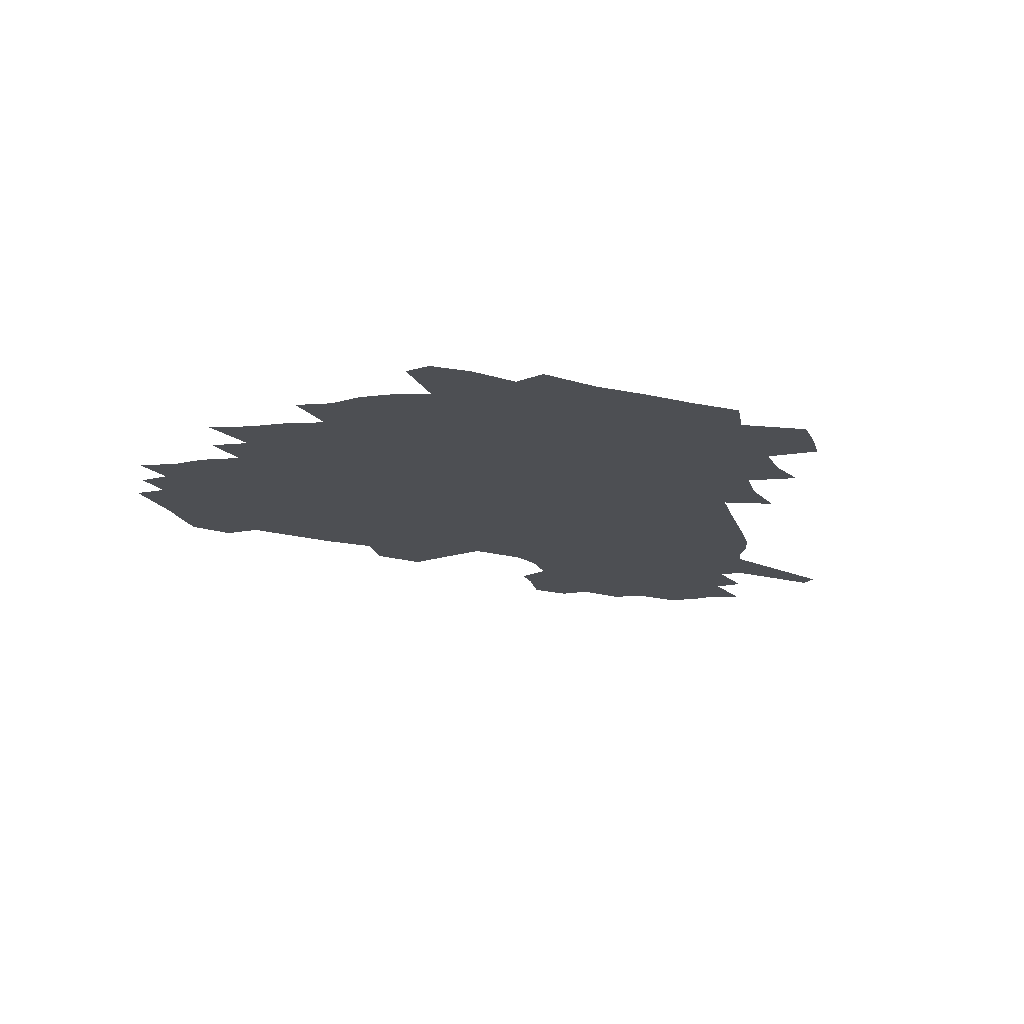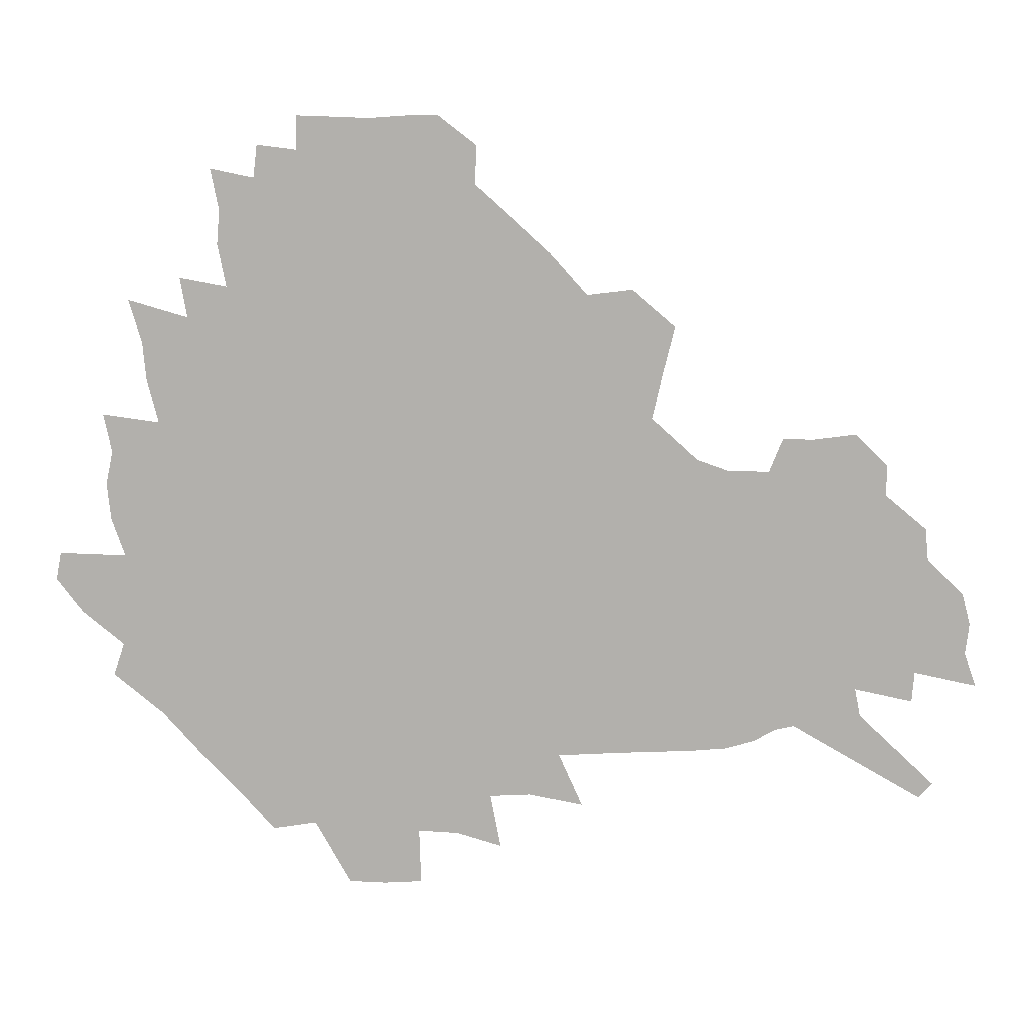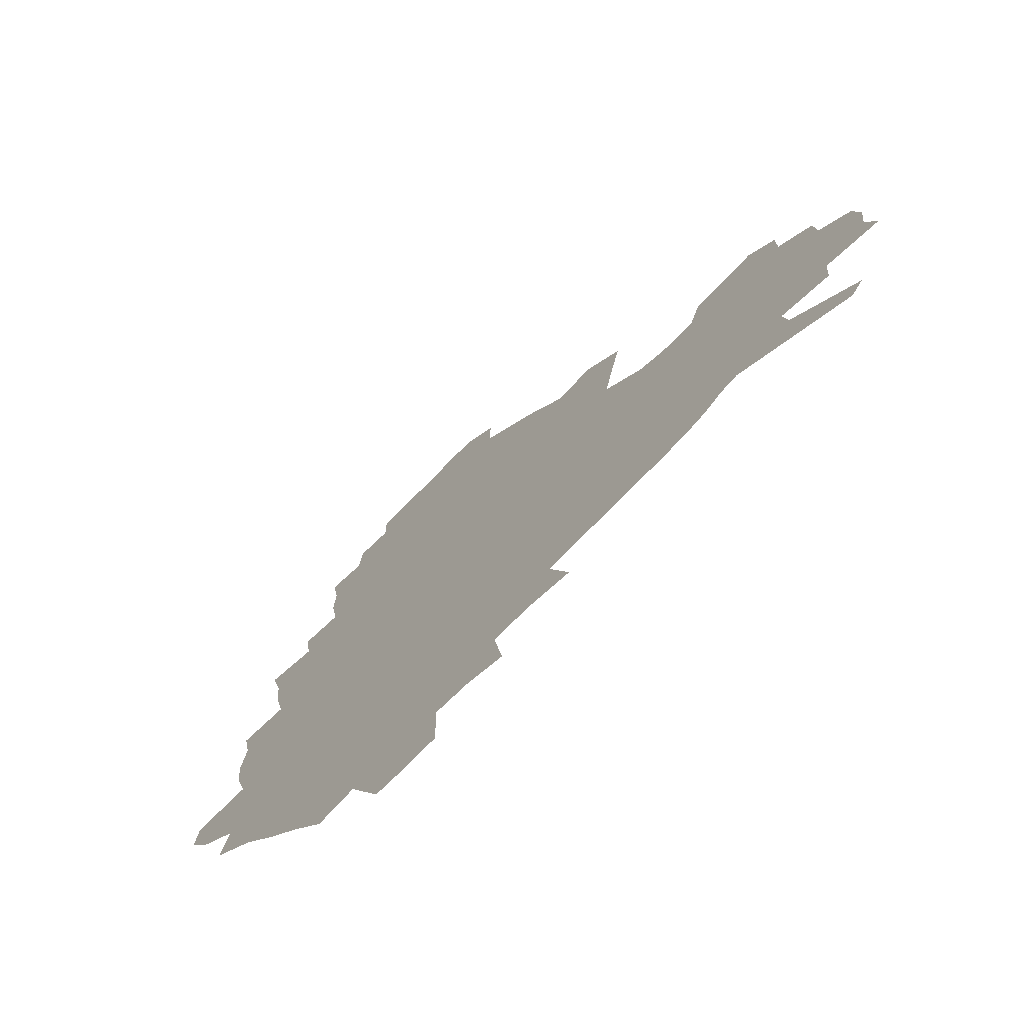
<metadata>
{"format":"obj","ext":"obj","renderer":"f3d","projection":"perspective","resolution":1024,"background":"white","views":[{"elev":-18.0,"azim":-70.9,"up":"+Z"},{"elev":10.5,"azim":3.8,"up":"+Y"},{"elev":-70.6,"azim":45.8,"up":"+Y"}]}
</metadata>
<code>
v 230.8 188.6 0
v 219.4 203.3 0
v 221.6 215.1 0
v 243.9 160.4 0
v 248.5 174.3 0
v 249.7 187.6 0
v 251.5 200.8 0
v 250.4 214.4 0
v 244.7 230.6 0
v 243.1 246 0
v 246 260.6 0
v 242.5 276.8 0
v 265.2 143.1 0
v 271.2 158 0
v 273.3 172 0
v 274.6 185.5 0
v 270.4 199.9 0
v 270.5 213.6 0
v 270.6 227.8 0
v 272 242.1 0
v 269.6 257.4 0
v 266.9 273.6 0
v 262.1 292 0
v 260.5 308.3 0
v 255 326.8 0
v 281.3 125.3 0
v 287.2 142.1 0
v 292.9 157.6 0
v 294.3 171.1 0
v 291.8 184.7 0
v 290.3 198.5 0
v 290.1 212.1 0
v 287.9 226.5 0
v 289.4 240.3 0
v 289.4 254.6 0
v 287.1 270.2 0
v 283.7 287.1 0
v 281.9 303.5 0
v 280.5 319.5 0
v 277.6 336.5 0
v 298.3 108.3 0
v 302.7 126.5 0
v 306.5 142.9 0
v 309.1 157.4 0
v 310 170.8 0
v 309.1 184 0
v 308.3 197.3 0
v 306.9 211.1 0
v 306.5 224.9 0
v 305.2 239.1 0
v 306.4 252.7 0
v 304.4 267.9 0
v 301.4 284.6 0
v 298 302.3 0
v 298.5 317.2 0
v 298 332.8 0
v 294.4 350.9 0
v 295.6 365.5 0
v 292.1 383 0
v 314.2 90.55 0
v 316.9 109.8 0
v 319.6 127.3 0
v 321.6 142.8 0
v 323.6 157.4 0
v 324.3 170.7 0
v 324 183.7 0
v 323.2 196.9 0
v 323.1 210.1 0
v 323 223.5 0
v 322.4 237.3 0
v 320.8 252 0
v 318.8 267.7 0
v 317.4 283.3 0
v 315.4 299.8 0
v 313.1 317 0
v 314.8 331.3 0
v 314.2 346.9 0
v 313.3 362.5 0
v 310.6 379.1 0
v 312.3 393 0
v 332.9 93.61 0
v 333.9 111.6 0
v 335.1 128.1 0
v 336.4 143.5 0
v 337.1 157.4 0
v 337.8 170.8 0
v 337.9 183.6 0
v 337.9 196.5 0
v 337 209.7 0
v 337 222.9 0
v 336.9 236.2 0
v 335 251.4 0
v 335.5 265 0
v 332.9 282.1 0
v 330.7 299.3 0
v 330.4 314.9 0
v 330.3 330.2 0
v 329.6 346 0
v 329.4 361.2 0
v 329 376.4 0
v 329.1 390.9 0
v 329.1 405.3 0
v 348.2 66.62 0
v 348.2 92.61 0
v 348.7 111.9 0
v 349.8 129.8 0
v 350.2 144.2 0
v 350.4 157.6 0
v 350.7 170.8 0
v 350.7 183.6 0
v 351 196.4 0
v 350.7 209.3 0
v 350.9 222.3 0
v 350.3 235.9 0
v 350.5 249.3 0
v 349.2 264.7 0
v 347.1 282.4 0
v 346.3 298 0
v 345.6 314.1 0
v 345.6 329.4 0
v 345.1 345.1 0
v 344.7 360.6 0
v 345.4 374.9 0
v 344 390.9 0
v 344.7 404.8 0
v 364 66.2 0
v 363.6 93.79 0
v 363.2 112.4 0
v 363.4 130.4 0
v 363.3 144.2 0
v 363.2 157.5 0
v 363.2 170.6 0
v 363.3 183.6 0
v 363.3 196.5 0
v 363.5 209.4 0
v 363.4 222.5 0
v 363.4 235.7 0
v 363.5 249.1 0
v 363.5 262.8 0
v 361.1 282.1 0
v 360.3 299.5 0
v 360.4 314 0
v 360.1 329.9 0
v 360.4 344.6 0
v 360.1 360 0
v 360.5 374.5 0
v 360.1 389.8 0
v 360.1 404.2 0
v 380.1 67.29 0
v 379.4 90.84 0
v 377.8 112.6 0
v 376.5 131 0
v 376.4 144.2 0
v 376.1 157.6 0
v 376 170.7 0
v 375.9 183.6 0
v 375.9 196.5 0
v 376.1 209.6 0
v 376.1 222.6 0
v 376.2 235.6 0
v 377 248.2 0
v 376.5 262.8 0
v 375.7 279.4 0
v 374.5 298.9 0
v 374.7 314.5 0
v 374.9 329.9 0
v 375.3 344.4 0
v 375.3 359.5 0
v 375.2 374.8 0
v 375 390.2 0
v 374.6 405.3 0
v 396.4 90.11 0
v 392.9 112.1 0
v 391.8 128.1 0
v 389.9 144 0
v 389 157.9 0
v 388.9 170.8 0
v 388.6 184 0
v 388.5 196.7 0
v 388.8 209.9 0
v 388.7 222.9 0
v 389.1 235.5 0
v 389.3 248.5 0
v 389.4 263.3 0
v 389.3 279.6 0
v 389.2 296.8 0
v 389 315 0
v 389.6 330 0
v 390.2 345 0
v 390.2 360.2 0
v 390.3 375.9 0
v 390 390.8 0
v 389.5 405.5 0
v 415.6 84.57 0
v 411.2 107.6 0
v 407.1 127.2 0
v 404.6 143 0
v 403.1 157.3 0
v 401.7 171.5 0
v 400.9 184.6 0
v 401 197.2 0
v 400.5 210.1 0
v 401.3 222.9 0
v 401.5 235.6 0
v 401.8 248.2 0
v 402.4 262.2 0
v 403.1 277.7 0
v 403.7 294.7 0
v 404.5 311.9 0
v 404.9 328.5 0
v 405.3 345.1 0
v 405.7 362 0
v 405.2 376.5 0
v 405.6 393.1 0
v 428.7 108.6 0
v 423.8 126.6 0
v 420.6 141.9 0
v 416.9 157.7 0
v 416 171 0
v 415.4 184.1 0
v 414.9 197.1 0
v 414.2 210.2 0
v 414 223 0
v 414.7 236 0
v 414.4 248.6 0
v 415.2 262 0
v 416.7 277.7 0
v 417.8 293 0
v 419.4 312.4 0
v 420.4 329.2 0
v 420.9 346.1 0
v 420.9 362.5 0
v 451.8 104.4 0
v 441.7 126.9 0
v 435.5 142.9 0
v 432.4 157.2 0
v 430.2 170.9 0
v 429.2 184.1 0
v 428.8 197.1 0
v 428.2 210.1 0
v 427 223.3 0
v 427.3 236.1 0
v 427.8 249 0
v 428.9 262.6 0
v 430.7 277.8 0
v 432.5 293.7 0
v 434.2 310.3 0
v 436 329 0
v 437.2 347.6 0
v 460.7 128.1 0
v 454.6 142.3 0
v 450.5 156.3 0
v 446.2 170.6 0
v 444.9 183.6 0
v 445.1 196.5 0
v 441.2 210.9 0
v 440.7 223.5 0
v 440.9 236.3 0
v 441.8 249.3 0
v 443.2 262.9 0
v 445 277.4 0
v 447.5 293.3 0
v 450.8 311.7 0
v 452.9 330.1 0
v 479.8 129.2 0
v 472.9 142.8 0
v 467.1 156.8 0
v 465.2 169.6 0
v 461.5 183.3 0
v 460.9 196.1 0
v 457.5 210.1 0
v 455.8 223.3 0
v 456.1 236.3 0
v 456.8 249.4 0
v 457.4 262.6 0
v 460.7 277.2 0
v 464.9 294.3 0
v 467.7 312 0
v 472.1 332.4 0
v 498.2 129.9 0
v 487.6 145 0
v 485 157.1 0
v 480.4 170.4 0
v 478.7 183 0
v 475.7 196.2 0
v 473.3 209.5 0
v 470.3 223.2 0
v 470.9 235.8 0
v 473.7 249 0
v 476.8 262.7 0
v 481.1 277.2 0
v 485.3 296.1 0
v 490.5 316.8 0
v 514.5 131.4 0
v 503 146.6 0
v 500.1 158.1 0
v 495 171.3 0
v 493.3 183.3 0
v 489.3 196.9 0
v 487.2 209.6 0
v 485.7 222.4 0
v 488.1 234.8 0
v 491.6 247.1 0
v 500.6 259.6 0
v 527.1 135 0
v 516.9 148.8 0
v 512.2 160.5 0
v 508.9 172.4 0
v 505.5 184.9 0
v 503 197.3 0
v 500.8 209.5 0
v 498.6 221.6 0
v 501.2 232.8 0
v 505.4 244.1 0
v 514.2 254.9 0
v 535.9 140.1 0
v 530.6 150.7 0
v 525.4 162.1 0
v 522.7 173.2 0
v 520.3 184.9 0
v 519.2 196.6 0
v 516.6 208.9 0
v 516.1 220.3 0
v 515.6 231.4 0
v 518.5 241.7 0
v 531.4 254.8 0
v 537.1 269.2 0
v 544.3 142.1 0
v 542 152.6 0
v 539.6 162.5 0
v 537.3 173.5 0
v 533.8 185.2 0
v 533.6 196.4 0
v 535.6 207.7 0
v 533.8 219.3 0
v 536.7 230.9 0
v 540.2 242.8 0
v 544.6 255.3 0
v 549.5 268.8 0
v 599.2 110.8 0
v 555.7 151.2 0
v 557.6 160.5 0
v 555.1 172.4 0
v 554.6 183.8 0
v 556.7 195.2 0
v 556.9 207.1 0
v 556.8 219.2 0
v 561 231.6 0
v 558.2 243.8 0
v 561.3 256.5 0
v 567.8 271.3 0
v 605 117.1 0
v 572.9 147.3 0
v 570.6 159.2 0
v 573.8 170.4 0
v 572.7 182.4 0
v 572.9 194.3 0
v 574.2 206.4 0
v 576.7 218.8 0
v 579 231.5 0
v 581.6 244.8 0
v 581.2 258.4 0
v 594.9 154.2 0
v 595.9 167 0
v 591.6 180.3 0
v 587.4 193.4 0
v 594.2 204.6 0
v 600 216.8 0
v 598.6 230.6 0
v 622.3 161.6 0
v 617.3 175.8 0
v 618.9 188.8 0
v 615.5 202.3 0
f 5 6 1
f 1 6 2
f 6 7 2
f 2 7 3
f 7 8 3
f 13 14 4
f 4 14 5
f 14 15 5
f 5 15 6
f 15 16 6
f 6 16 7
f 16 17 7
f 7 17 8
f 17 18 8
f 8 18 9
f 18 19 9
f 9 19 10
f 19 20 10
f 10 20 11
f 20 21 11
f 11 21 12
f 21 22 12
f 26 27 13
f 13 27 14
f 27 28 14
f 14 28 15
f 28 29 15
f 15 29 16
f 29 30 16
f 16 30 17
f 30 31 17
f 17 31 18
f 31 32 18
f 18 32 19
f 32 33 19
f 19 33 20
f 33 34 20
f 20 34 21
f 34 35 21
f 21 35 22
f 35 36 22
f 22 36 23
f 36 37 23
f 23 37 24
f 37 38 24
f 24 38 25
f 38 39 25
f 41 42 26
f 26 42 27
f 42 43 27
f 27 43 28
f 43 44 28
f 28 44 29
f 44 45 29
f 29 45 30
f 45 46 30
f 30 46 31
f 46 47 31
f 31 47 32
f 47 48 32
f 32 48 33
f 48 49 33
f 33 49 34
f 49 50 34
f 34 50 35
f 50 51 35
f 35 51 36
f 51 52 36
f 36 52 37
f 52 53 37
f 37 53 38
f 53 54 38
f 38 54 39
f 54 55 39
f 39 55 40
f 55 56 40
f 60 61 41
f 41 61 42
f 61 62 42
f 42 62 43
f 62 63 43
f 43 63 44
f 63 64 44
f 44 64 45
f 64 65 45
f 45 65 46
f 65 66 46
f 46 66 47
f 66 67 47
f 47 67 48
f 67 68 48
f 48 68 49
f 68 69 49
f 49 69 50
f 69 70 50
f 50 70 51
f 70 71 51
f 51 71 52
f 71 72 52
f 52 72 53
f 72 73 53
f 53 73 54
f 73 74 54
f 54 74 55
f 74 75 55
f 55 75 56
f 75 76 56
f 56 76 57
f 76 77 57
f 57 77 58
f 77 78 58
f 58 78 59
f 78 79 59
f 60 81 61
f 81 82 61
f 61 82 62
f 82 83 62
f 62 83 63
f 83 84 63
f 63 84 64
f 84 85 64
f 64 85 65
f 85 86 65
f 65 86 66
f 86 87 66
f 66 87 67
f 87 88 67
f 67 88 68
f 88 89 68
f 68 89 69
f 89 90 69
f 69 90 70
f 90 91 70
f 70 91 71
f 91 92 71
f 71 92 72
f 92 93 72
f 72 93 73
f 93 94 73
f 73 94 74
f 94 95 74
f 74 95 75
f 95 96 75
f 75 96 76
f 96 97 76
f 76 97 77
f 97 98 77
f 77 98 78
f 98 99 78
f 78 99 79
f 99 100 79
f 79 100 80
f 100 101 80
f 103 104 81
f 81 104 82
f 104 105 82
f 82 105 83
f 105 106 83
f 83 106 84
f 106 107 84
f 84 107 85
f 107 108 85
f 85 108 86
f 108 109 86
f 86 109 87
f 109 110 87
f 87 110 88
f 110 111 88
f 88 111 89
f 111 112 89
f 89 112 90
f 112 113 90
f 90 113 91
f 113 114 91
f 91 114 92
f 114 115 92
f 92 115 93
f 115 116 93
f 93 116 94
f 116 117 94
f 94 117 95
f 117 118 95
f 95 118 96
f 118 119 96
f 96 119 97
f 119 120 97
f 97 120 98
f 120 121 98
f 98 121 99
f 121 122 99
f 99 122 100
f 122 123 100
f 100 123 101
f 123 124 101
f 101 124 102
f 124 125 102
f 103 126 104
f 126 127 104
f 104 127 105
f 127 128 105
f 105 128 106
f 128 129 106
f 106 129 107
f 129 130 107
f 107 130 108
f 130 131 108
f 108 131 109
f 131 132 109
f 109 132 110
f 132 133 110
f 110 133 111
f 133 134 111
f 111 134 112
f 134 135 112
f 112 135 113
f 135 136 113
f 113 136 114
f 136 137 114
f 114 137 115
f 137 138 115
f 115 138 116
f 138 139 116
f 116 139 117
f 139 140 117
f 117 140 118
f 140 141 118
f 118 141 119
f 141 142 119
f 119 142 120
f 142 143 120
f 120 143 121
f 143 144 121
f 121 144 122
f 144 145 122
f 122 145 123
f 145 146 123
f 123 146 124
f 146 147 124
f 124 147 125
f 147 148 125
f 126 149 127
f 149 150 127
f 127 150 128
f 150 151 128
f 128 151 129
f 151 152 129
f 129 152 130
f 152 153 130
f 130 153 131
f 153 154 131
f 131 154 132
f 154 155 132
f 132 155 133
f 155 156 133
f 133 156 134
f 156 157 134
f 134 157 135
f 157 158 135
f 135 158 136
f 158 159 136
f 136 159 137
f 159 160 137
f 137 160 138
f 160 161 138
f 138 161 139
f 161 162 139
f 139 162 140
f 162 163 140
f 140 163 141
f 163 164 141
f 141 164 142
f 164 165 142
f 142 165 143
f 165 166 143
f 143 166 144
f 166 167 144
f 144 167 145
f 167 168 145
f 145 168 146
f 168 169 146
f 146 169 147
f 169 170 147
f 147 170 148
f 170 171 148
f 150 172 151
f 172 173 151
f 151 173 152
f 173 174 152
f 152 174 153
f 174 175 153
f 153 175 154
f 175 176 154
f 154 176 155
f 176 177 155
f 155 177 156
f 177 178 156
f 156 178 157
f 178 179 157
f 157 179 158
f 179 180 158
f 158 180 159
f 180 181 159
f 159 181 160
f 181 182 160
f 160 182 161
f 182 183 161
f 161 183 162
f 183 184 162
f 162 184 163
f 184 185 163
f 163 185 164
f 185 186 164
f 164 186 165
f 186 187 165
f 165 187 166
f 187 188 166
f 166 188 167
f 188 189 167
f 167 189 168
f 189 190 168
f 168 190 169
f 190 191 169
f 169 191 170
f 191 192 170
f 170 192 171
f 192 193 171
f 172 194 173
f 194 195 173
f 173 195 174
f 195 196 174
f 174 196 175
f 196 197 175
f 175 197 176
f 197 198 176
f 176 198 177
f 198 199 177
f 177 199 178
f 199 200 178
f 178 200 179
f 200 201 179
f 179 201 180
f 201 202 180
f 180 202 181
f 202 203 181
f 181 203 182
f 203 204 182
f 182 204 183
f 204 205 183
f 183 205 184
f 205 206 184
f 184 206 185
f 206 207 185
f 185 207 186
f 207 208 186
f 186 208 187
f 208 209 187
f 187 209 188
f 209 210 188
f 188 210 189
f 210 211 189
f 189 211 190
f 211 212 190
f 190 212 191
f 212 213 191
f 191 213 192
f 213 214 192
f 192 214 193
f 195 215 196
f 215 216 196
f 196 216 197
f 216 217 197
f 197 217 198
f 217 218 198
f 198 218 199
f 218 219 199
f 199 219 200
f 219 220 200
f 200 220 201
f 220 221 201
f 201 221 202
f 221 222 202
f 202 222 203
f 222 223 203
f 203 223 204
f 223 224 204
f 204 224 205
f 224 225 205
f 205 225 206
f 225 226 206
f 206 226 207
f 226 227 207
f 207 227 208
f 227 228 208
f 208 228 209
f 228 229 209
f 209 229 210
f 229 230 210
f 210 230 211
f 230 231 211
f 211 231 212
f 231 232 212
f 212 232 213
f 215 233 216
f 233 234 216
f 216 234 217
f 234 235 217
f 217 235 218
f 235 236 218
f 218 236 219
f 236 237 219
f 219 237 220
f 237 238 220
f 220 238 221
f 238 239 221
f 221 239 222
f 239 240 222
f 222 240 223
f 240 241 223
f 223 241 224
f 241 242 224
f 224 242 225
f 242 243 225
f 225 243 226
f 243 244 226
f 226 244 227
f 244 245 227
f 227 245 228
f 245 246 228
f 228 246 229
f 246 247 229
f 229 247 230
f 247 248 230
f 230 248 231
f 248 249 231
f 231 249 232
f 234 250 235
f 250 251 235
f 235 251 236
f 251 252 236
f 236 252 237
f 252 253 237
f 237 253 238
f 253 254 238
f 238 254 239
f 254 255 239
f 239 255 240
f 255 256 240
f 240 256 241
f 256 257 241
f 241 257 242
f 257 258 242
f 242 258 243
f 258 259 243
f 243 259 244
f 259 260 244
f 244 260 245
f 260 261 245
f 245 261 246
f 261 262 246
f 246 262 247
f 262 263 247
f 247 263 248
f 263 264 248
f 248 264 249
f 250 265 251
f 265 266 251
f 251 266 252
f 266 267 252
f 252 267 253
f 267 268 253
f 253 268 254
f 268 269 254
f 254 269 255
f 269 270 255
f 255 270 256
f 270 271 256
f 256 271 257
f 271 272 257
f 257 272 258
f 272 273 258
f 258 273 259
f 273 274 259
f 259 274 260
f 274 275 260
f 260 275 261
f 275 276 261
f 261 276 262
f 276 277 262
f 262 277 263
f 277 278 263
f 263 278 264
f 278 279 264
f 265 280 266
f 280 281 266
f 266 281 267
f 281 282 267
f 267 282 268
f 282 283 268
f 268 283 269
f 283 284 269
f 269 284 270
f 284 285 270
f 270 285 271
f 285 286 271
f 271 286 272
f 286 287 272
f 272 287 273
f 287 288 273
f 273 288 274
f 288 289 274
f 274 289 275
f 289 290 275
f 275 290 276
f 290 291 276
f 276 291 277
f 291 292 277
f 277 292 278
f 292 293 278
f 278 293 279
f 280 294 281
f 294 295 281
f 281 295 282
f 295 296 282
f 282 296 283
f 296 297 283
f 283 297 284
f 297 298 284
f 284 298 285
f 298 299 285
f 285 299 286
f 299 300 286
f 286 300 287
f 300 301 287
f 287 301 288
f 301 302 288
f 288 302 289
f 302 303 289
f 289 303 290
f 303 304 290
f 290 304 291
f 294 305 295
f 305 306 295
f 295 306 296
f 306 307 296
f 296 307 297
f 307 308 297
f 297 308 298
f 308 309 298
f 298 309 299
f 309 310 299
f 299 310 300
f 310 311 300
f 300 311 301
f 311 312 301
f 301 312 302
f 312 313 302
f 302 313 303
f 313 314 303
f 303 314 304
f 314 315 304
f 305 316 306
f 316 317 306
f 306 317 307
f 317 318 307
f 307 318 308
f 318 319 308
f 308 319 309
f 319 320 309
f 309 320 310
f 320 321 310
f 310 321 311
f 321 322 311
f 311 322 312
f 322 323 312
f 312 323 313
f 323 324 313
f 313 324 314
f 324 325 314
f 314 325 315
f 325 326 315
f 316 328 317
f 328 329 317
f 317 329 318
f 329 330 318
f 318 330 319
f 330 331 319
f 319 331 320
f 331 332 320
f 320 332 321
f 332 333 321
f 321 333 322
f 333 334 322
f 322 334 323
f 334 335 323
f 323 335 324
f 335 336 324
f 324 336 325
f 336 337 325
f 325 337 326
f 337 338 326
f 326 338 327
f 338 339 327
f 328 340 329
f 340 341 329
f 329 341 330
f 341 342 330
f 330 342 331
f 342 343 331
f 331 343 332
f 343 344 332
f 332 344 333
f 344 345 333
f 333 345 334
f 345 346 334
f 334 346 335
f 346 347 335
f 335 347 336
f 347 348 336
f 336 348 337
f 348 349 337
f 337 349 338
f 349 350 338
f 338 350 339
f 350 351 339
f 340 352 341
f 352 353 341
f 341 353 342
f 353 354 342
f 342 354 343
f 354 355 343
f 343 355 344
f 355 356 344
f 344 356 345
f 356 357 345
f 345 357 346
f 357 358 346
f 346 358 347
f 358 359 347
f 347 359 348
f 359 360 348
f 348 360 349
f 360 361 349
f 349 361 350
f 361 362 350
f 350 362 351
f 354 363 355
f 363 364 355
f 355 364 356
f 364 365 356
f 356 365 357
f 365 366 357
f 357 366 358
f 366 367 358
f 358 367 359
f 367 368 359
f 359 368 360
f 368 369 360
f 360 369 361
f 364 370 365
f 370 371 365
f 365 371 366
f 371 372 366
f 366 372 367
f 372 373 367
f 367 373 368

</code>
